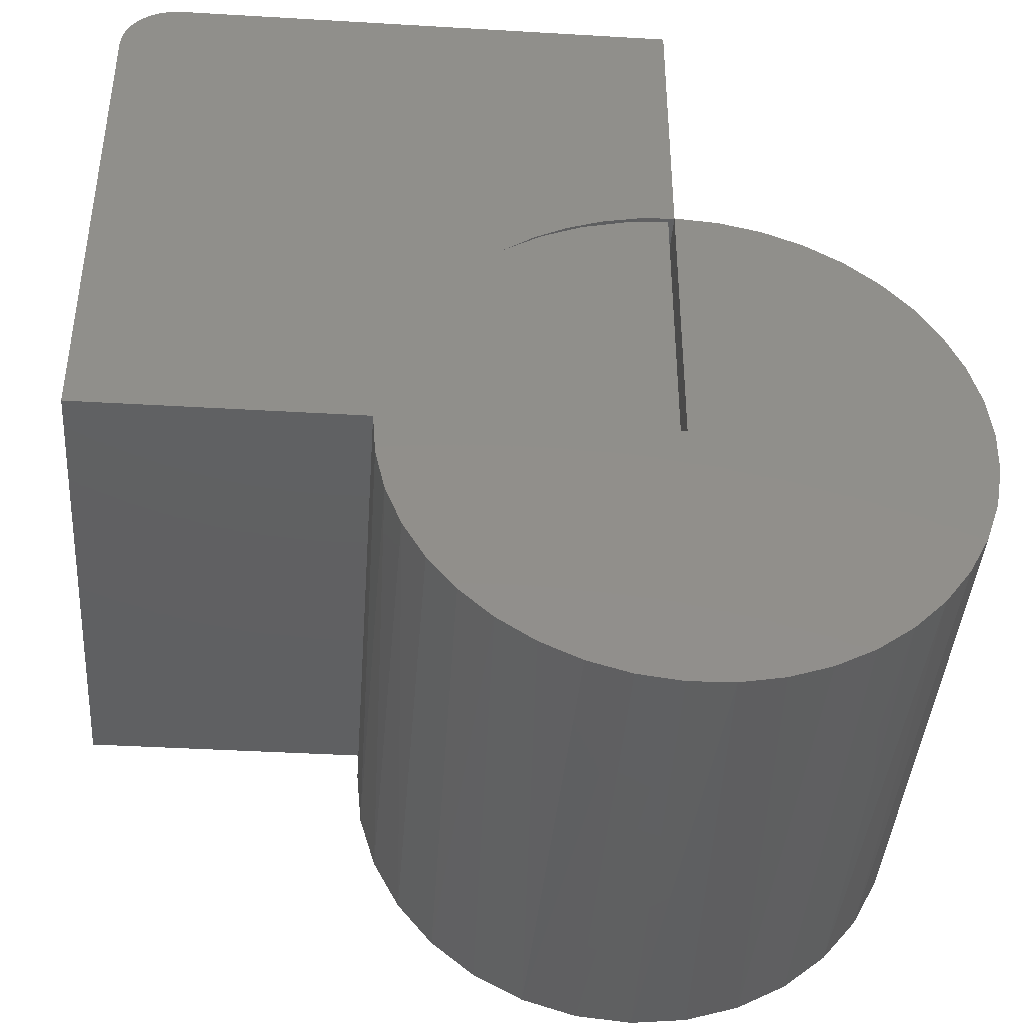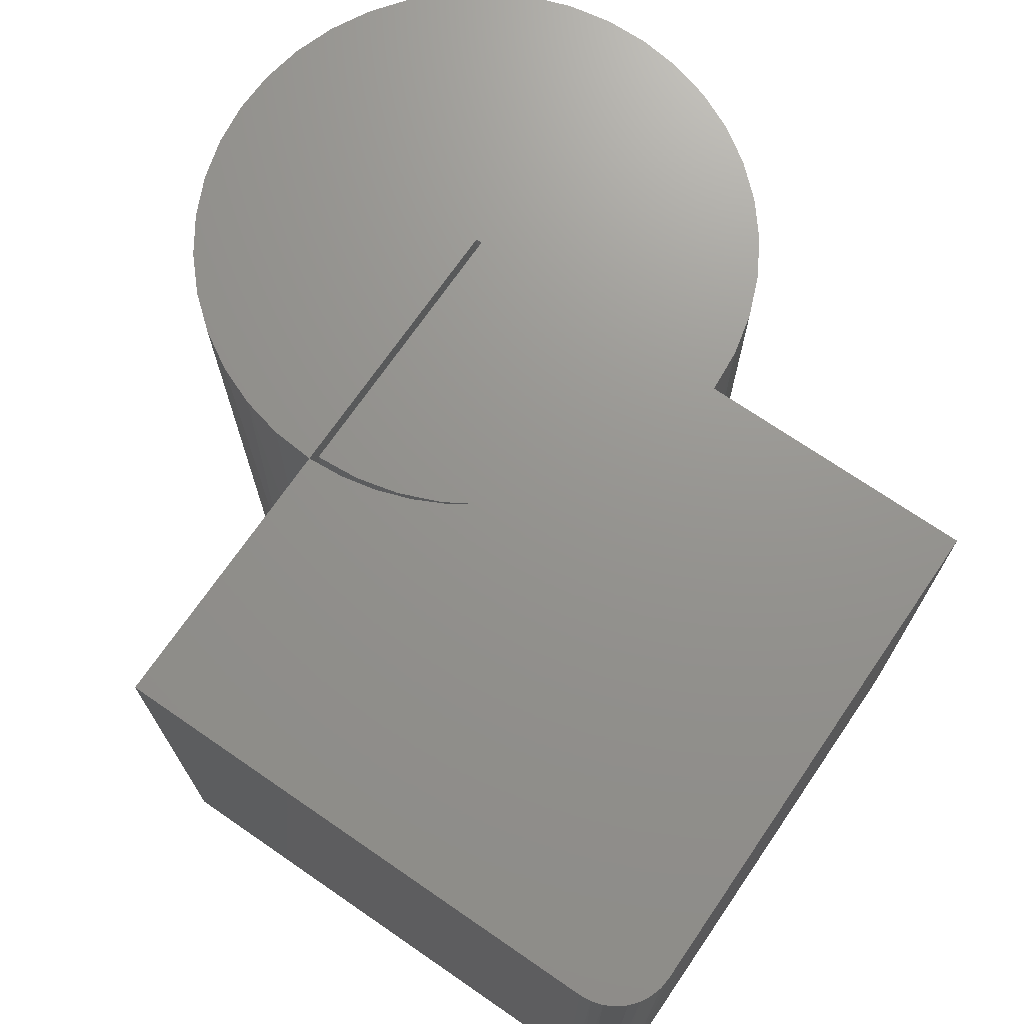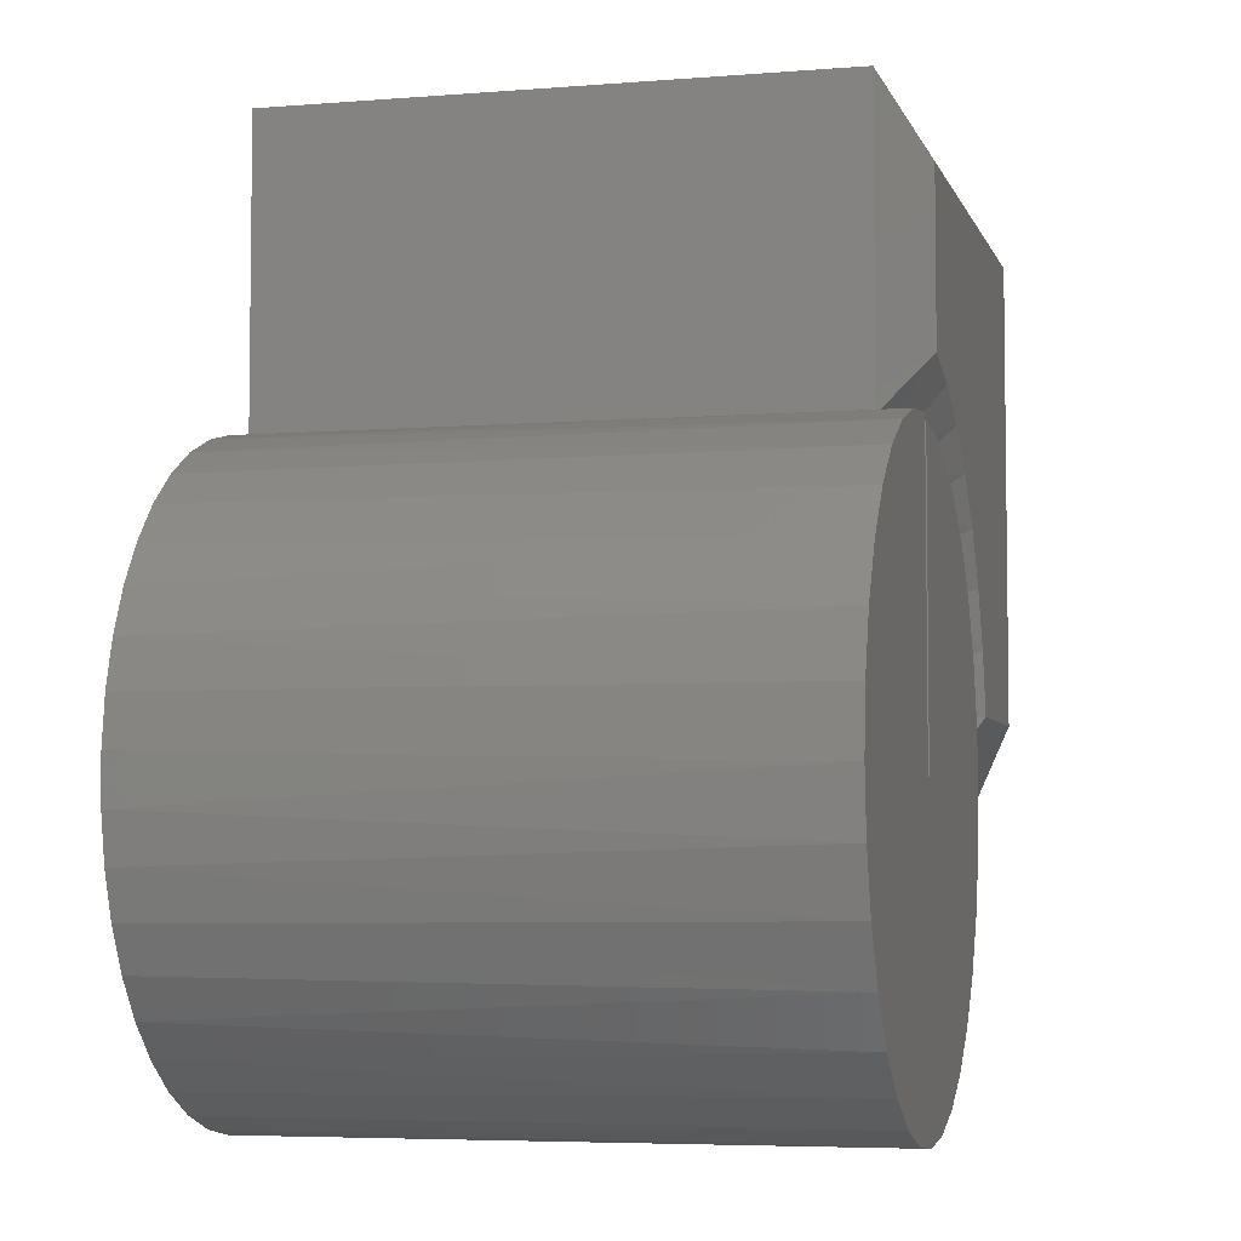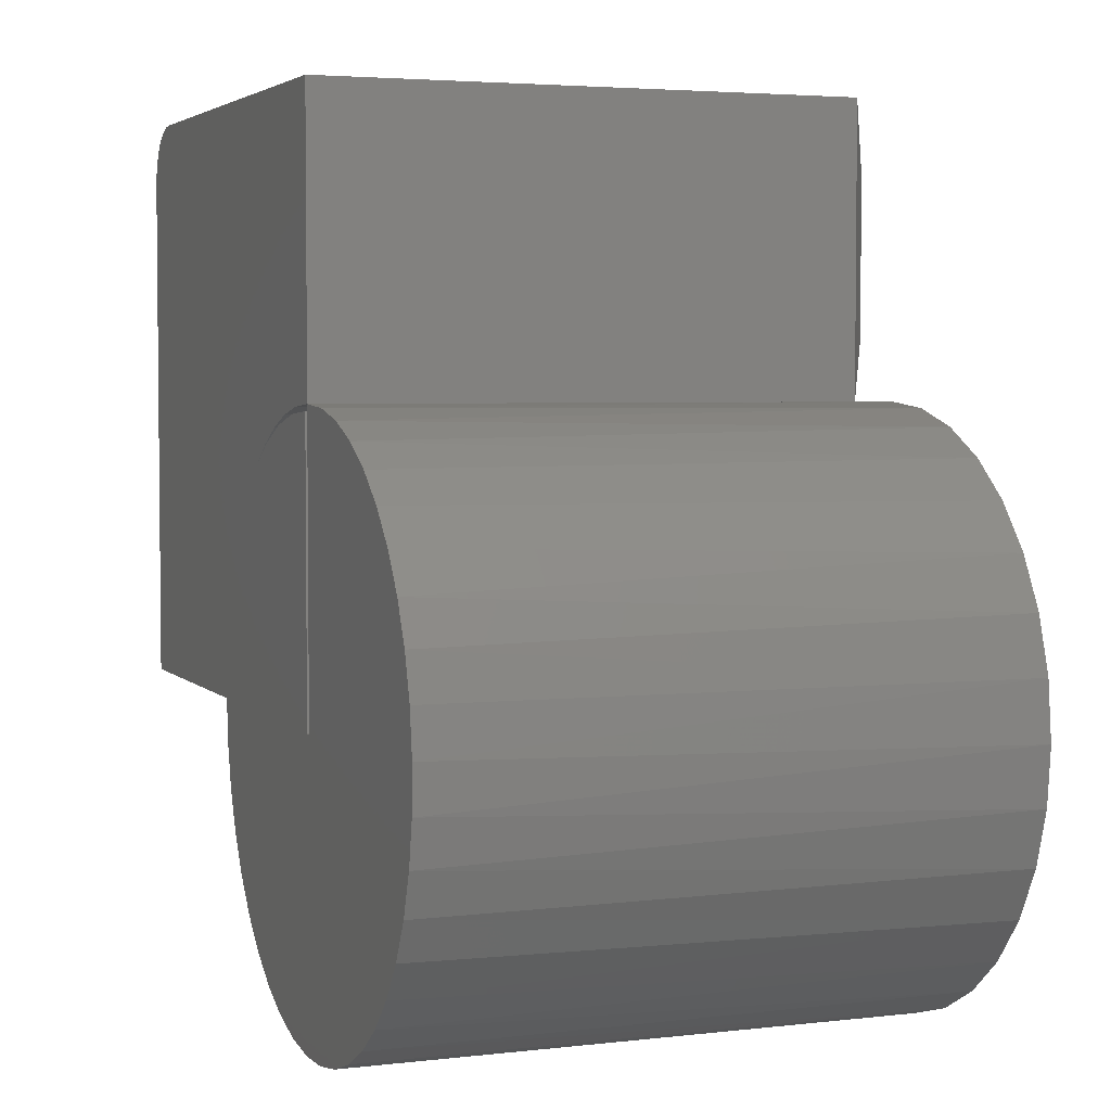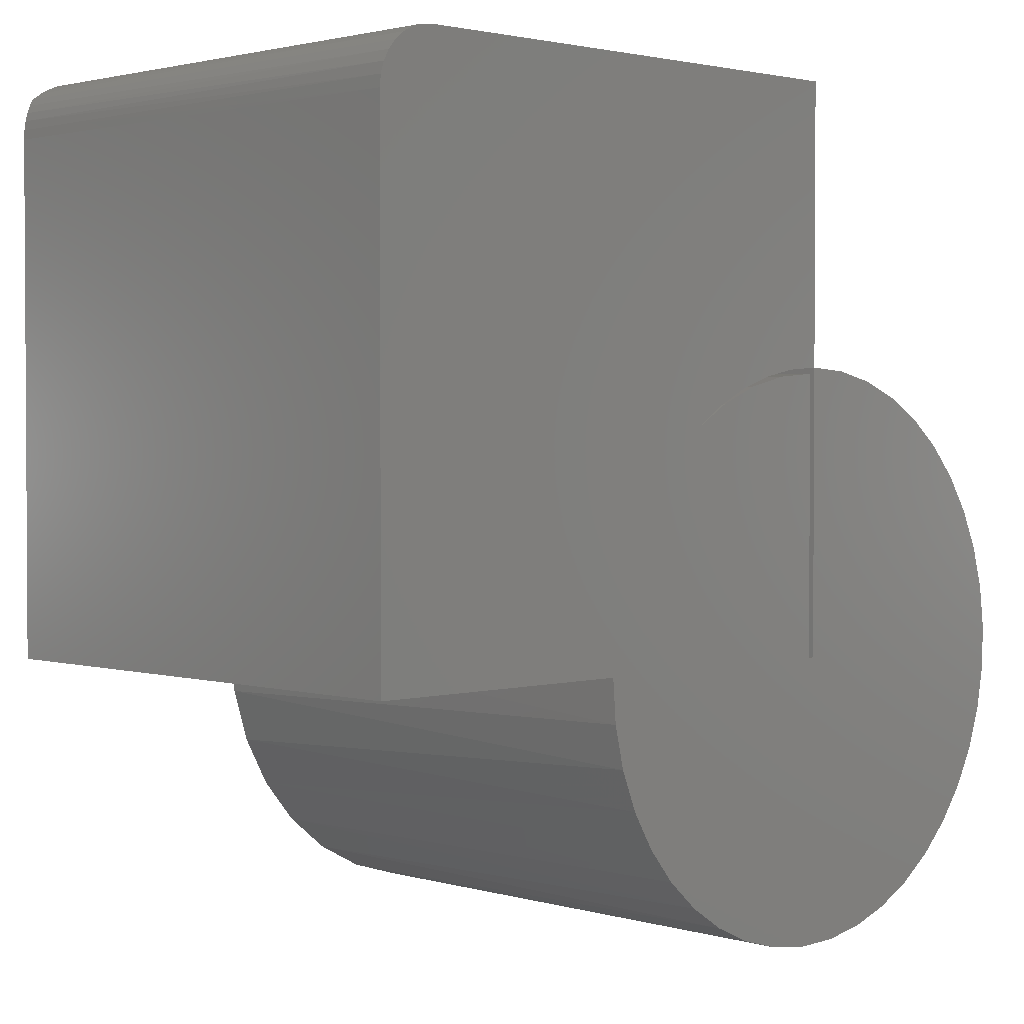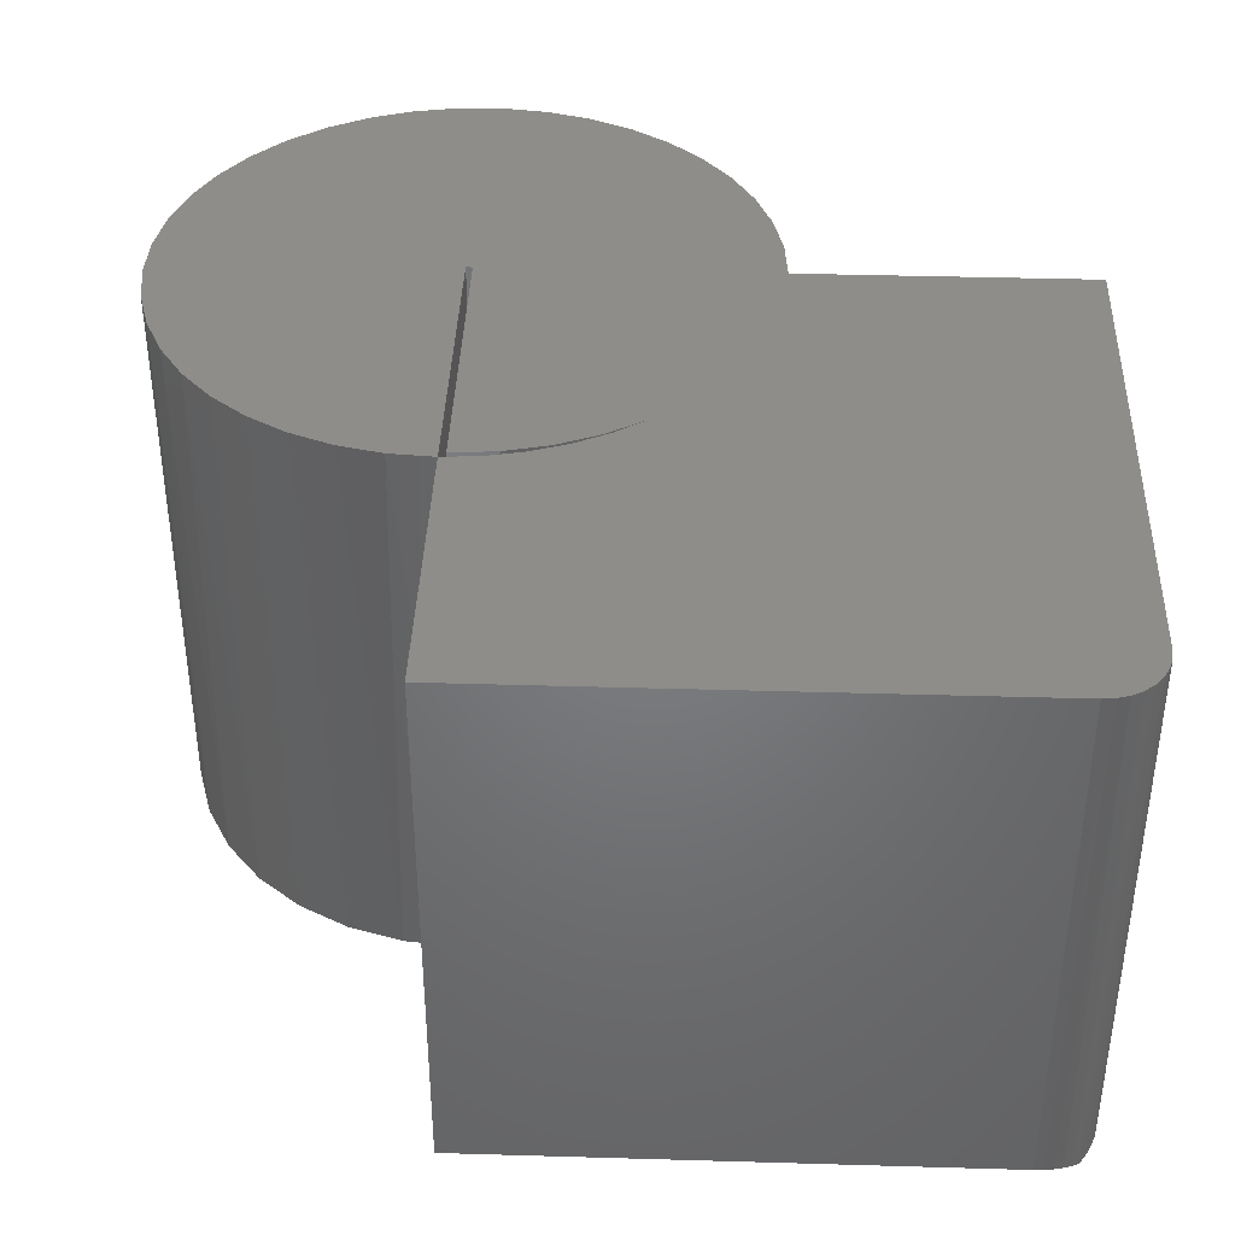
<metadata>
{"format":"stl","ext":"stl","renderer":"f3d","projection":"perspective","resolution":1024,"background":"white","views":[{"elev":-41.1,"azim":-4.1,"up":"+Y"},{"elev":71.2,"azim":-145.5,"up":"+Z"},{"elev":-5.1,"azim":104.5,"up":"+Y"},{"elev":3.8,"azim":68.8,"up":"+Y"},{"elev":2.0,"azim":-44.1,"up":"+Y"},{"elev":39.3,"azim":-177.9,"up":"+Z"}]}
</metadata>
<code>
# stl→obj: 124 verts, 248 faces
v 0.4062 -0.2969 0
v 0.4137 -0.2969 0
v 0.07691 -0.3639 0
v 0.07031 -0.2969 0
v 0.07677 -0.2313 0
v 0.09588 -0.1683 0
v 0.1269 -0.1102 0
v 0.1687 -0.05933 0
v 0.2196 -0.01755 0
v 0.2777 0.01349 0
v 0.3407 0.03261 0
v 0.4062 0.03906 0
v 0.4137 0.04655 0
v 0.4807 0.03995 0
v 0.5452 0.0204 0
v 0.6045 -0.01133 0
v 0.6566 -0.05404 0
v 0.6993 -0.1061 0
v 0.731 -0.1655 0
v 0.7506 -0.2299 0
v 0.7572 -0.2969 0
v 0.7506 -0.3639 0
v 0.4137 -0.6403 0
v 0.3467 -0.6337 0
v 0.4807 -0.6337 0
v 0.2823 -0.6142 0
v 0.5452 -0.6142 0
v 0.2229 -0.5824 0
v 0.6045 -0.5824 0
v 0.1709 -0.5397 0
v 0.6566 -0.5397 0
v 0.1282 -0.4877 0
v 0.6993 -0.4877 0
v 0.09645 -0.4283 0
v 0.731 -0.4283 0
v 0.4141 0.3828 0.6797
v -0.1953 0.3828 0.6797
v -0.209 0.3815 0.6797
v 0.3446 -0.6333 0.6797
v 0.3963 -0.6399 0.6797
v 0.4485 -0.6385 0.6797
v 0.4137 -0.2969 0.6797
v 0.4062 -0.2969 0.6797
v 0.7554 -0.3316 0.6797
v 0.7567 -0.2795 0.6797
v 0.7501 -0.2277 0.6797
v 0.7358 -0.1776 0.6797
v 0.714 -0.1302 0.6797
v 0.6853 -0.08666 0.6797
v 0.6503 -0.04797 0.6797
v 0.6099 -0.01501 0.6797
v 0.565 0.01145 0.6797
v 0.5165 0.0308 0.6797
v 0.4657 0.04259 0.6797
v 0.4141 0.04655 0.6797
v 0.07031 -0.2969 0.6797
v 0.07427 -0.3489 0.6797
v 0.2103 -0.02397 0.6797
v -0.2656 -0.2969 0.6797
v 0.4062 0.03906 0.6797
v 0.3542 0.035 0.6797
v 0.3034 0.02292 0.6797
v 0.255 0.003099 0.6797
v -0.2656 0.3125 0.6797
v 0.2467 0.0004727 0.6797
v 0.286 0.02003 0.6797
v 0.3274 0.03437 0.6797
v 0.3703 0.04326 0.6797
v -0.2222 0.3775 0.6797
v -0.2344 0.371 0.6797
v -0.245 0.3622 0.6797
v -0.2538 0.3516 0.6797
v -0.2603 0.3394 0.6797
v -0.2643 0.3262 0.6797
v 0.7462 -0.383 0.6797
v 0.08606 -0.3997 0.6797
v 0.7293 -0.4323 0.6797
v 0.1054 -0.4481 0.6797
v 0.7052 -0.4785 0.6797
v 0.1319 -0.4931 0.6797
v 0.6743 -0.5206 0.6797
v 0.1648 -0.5335 0.6797
v 0.6374 -0.5574 0.6797
v 0.2035 -0.5684 0.6797
v 0.5954 -0.5883 0.6797
v 0.2471 -0.5971 0.6797
v 0.5492 -0.6125 0.6797
v 0.2945 -0.6189 0.6797
v 0.4998 -0.6293 0.6797
v 0.07771 -0.2267 0.04296
v 0.09631 -0.1673 0.0437
v 0.1639 -0.06421 0.04569
v 0.2103 -0.02397 0.04688
v 0.07041 -0.2888 0.04244
v 0.07031 -0.2969 0.04688
v 0.1254 -0.1125 0.04462
v 0.3065 0.02787 0.04688
v 0.2563 0.005834 0.04688
v 0.3595 0.04156 0.04688
v 0.4137 0.04655 0.04688
v -0.2656 -0.2969 0.04688
v -0.1875 -0.2188 0
v 0.006354 -0.2188 0
v 0.2034 0.06562 0
v 0.2675 0.09679 0
v 0.3359 0.1166 0
v 0.1456 0.02402 0
v 0.09563 -0.0268 0
v 0.05504 -0.08537 0
v 0.02499 -0.15 0
v 0.4141 0.3828 0.04688
v 0.3359 0.3047 0
v -0.1875 0.3047 0
v -0.245 0.3622 0.03452
v -0.2365 0.3695 0.03888
v -0.227 0.3753 0.04234
v -0.2165 0.3795 0.04491
v -0.2056 0.3821 0.04642
v -0.1953 0.3828 0.04688
v -0.2656 0.3125 0.04688
v -0.2648 0.3235 0.04635
v -0.2621 0.3343 0.04479
v -0.2579 0.3445 0.04226
v -0.2521 0.3539 0.03877
f 1 2 3
f 1 3 4
f 1 4 5
f 1 5 6
f 1 6 7
f 1 7 8
f 1 8 9
f 1 9 10
f 1 10 11
f 1 11 12
f 2 13 14
f 2 14 15
f 2 15 16
f 2 16 17
f 2 17 18
f 2 18 19
f 2 19 20
f 2 20 21
f 2 21 22
f 2 22 3
f 23 24 25
f 25 24 26
f 25 26 27
f 27 26 28
f 27 28 29
f 29 28 30
f 29 30 31
f 31 30 32
f 31 32 33
f 33 32 34
f 33 34 35
f 35 34 3
f 35 3 22
f 36 37 38
f 39 40 41
f 42 43 44
f 42 44 45
f 42 45 46
f 42 46 47
f 42 47 48
f 42 48 49
f 42 49 50
f 42 50 51
f 42 51 52
f 42 52 53
f 42 53 54
f 42 54 55
f 56 57 44
f 56 44 43
f 56 43 58
f 56 58 59
f 43 60 61
f 43 61 62
f 43 62 63
f 43 63 58
f 64 59 58
f 64 58 65
f 64 65 66
f 64 66 67
f 64 67 68
f 64 68 55
f 55 36 38
f 55 38 69
f 55 69 70
f 55 70 71
f 55 71 72
f 55 72 73
f 55 73 74
f 55 74 64
f 44 57 75
f 75 57 76
f 75 76 77
f 77 76 78
f 77 78 79
f 79 78 80
f 79 80 81
f 81 80 82
f 81 82 83
f 83 82 84
f 83 84 85
f 85 84 86
f 85 86 87
f 87 86 88
f 87 88 89
f 89 88 39
f 89 39 41
f 6 5 90
f 90 91 6
f 7 92 8
f 58 63 9
f 9 63 10
f 10 63 62
f 10 62 11
f 93 58 9
f 93 9 8
f 93 8 92
f 94 90 5
f 94 5 4
f 94 4 95
f 6 91 7
f 7 91 96
f 7 96 92
f 60 12 61
f 61 12 11
f 61 11 62
f 67 66 97
f 97 66 65
f 97 65 98
f 98 65 58
f 98 58 93
f 97 99 67
f 67 99 68
f 99 100 68
f 68 100 55
f 101 102 95
f 95 102 103
f 95 103 94
f 98 104 97
f 97 104 105
f 97 105 99
f 99 105 106
f 99 106 100
f 104 98 107
f 107 98 93
f 107 93 108
f 108 93 92
f 108 92 109
f 109 92 96
f 109 96 110
f 110 96 91
f 110 91 103
f 103 91 90
f 103 90 94
f 2 1 42
f 42 1 43
f 55 54 100
f 14 53 15
f 53 52 15
f 16 15 52
f 52 51 16
f 17 49 18
f 18 49 48
f 18 48 19
f 48 47 19
f 20 45 21
f 21 45 44
f 21 44 22
f 44 75 22
f 35 22 75
f 75 77 35
f 33 81 31
f 81 83 31
f 29 31 83
f 83 85 29
f 27 89 25
f 25 89 41
f 25 41 23
f 41 40 23
f 24 23 40
f 40 39 24
f 26 86 28
f 86 84 28
f 30 28 84
f 84 82 30
f 32 78 34
f 34 78 76
f 34 76 3
f 76 57 3
f 95 4 3
f 95 3 57
f 95 57 56
f 13 100 14
f 14 100 54
f 14 54 53
f 16 51 17
f 17 51 50
f 17 50 49
f 19 47 20
f 20 47 46
f 20 46 45
f 35 77 33
f 33 77 79
f 33 79 81
f 29 85 27
f 27 85 87
f 27 87 89
f 24 39 26
f 26 39 88
f 26 88 86
f 30 82 32
f 32 82 80
f 32 80 78
f 101 95 59
f 59 95 56
f 1 12 43
f 43 12 60
f 100 106 111
f 111 106 112
f 100 111 55
f 55 111 36
f 42 55 2
f 2 55 100
f 2 100 13
f 113 114 115
f 113 115 116
f 113 116 117
f 113 117 118
f 113 118 119
f 113 119 111
f 113 111 112
f 113 102 101
f 113 101 120
f 113 120 121
f 113 121 122
f 113 122 123
f 113 123 124
f 113 124 114
f 120 101 64
f 64 101 59
f 111 119 36
f 36 119 37
f 74 73 122
f 123 122 73
f 73 72 123
f 123 72 124
f 70 69 116
f 117 116 69
f 69 38 117
f 120 64 121
f 121 64 74
f 121 74 122
f 124 72 114
f 114 72 71
f 114 71 115
f 115 71 70
f 115 70 116
f 37 119 38
f 38 119 118
f 38 118 117
f 112 106 105
f 112 105 104
f 112 104 107
f 112 107 102
f 112 102 113
f 102 107 108
f 102 108 109
f 102 109 110
f 102 110 103

</code>
